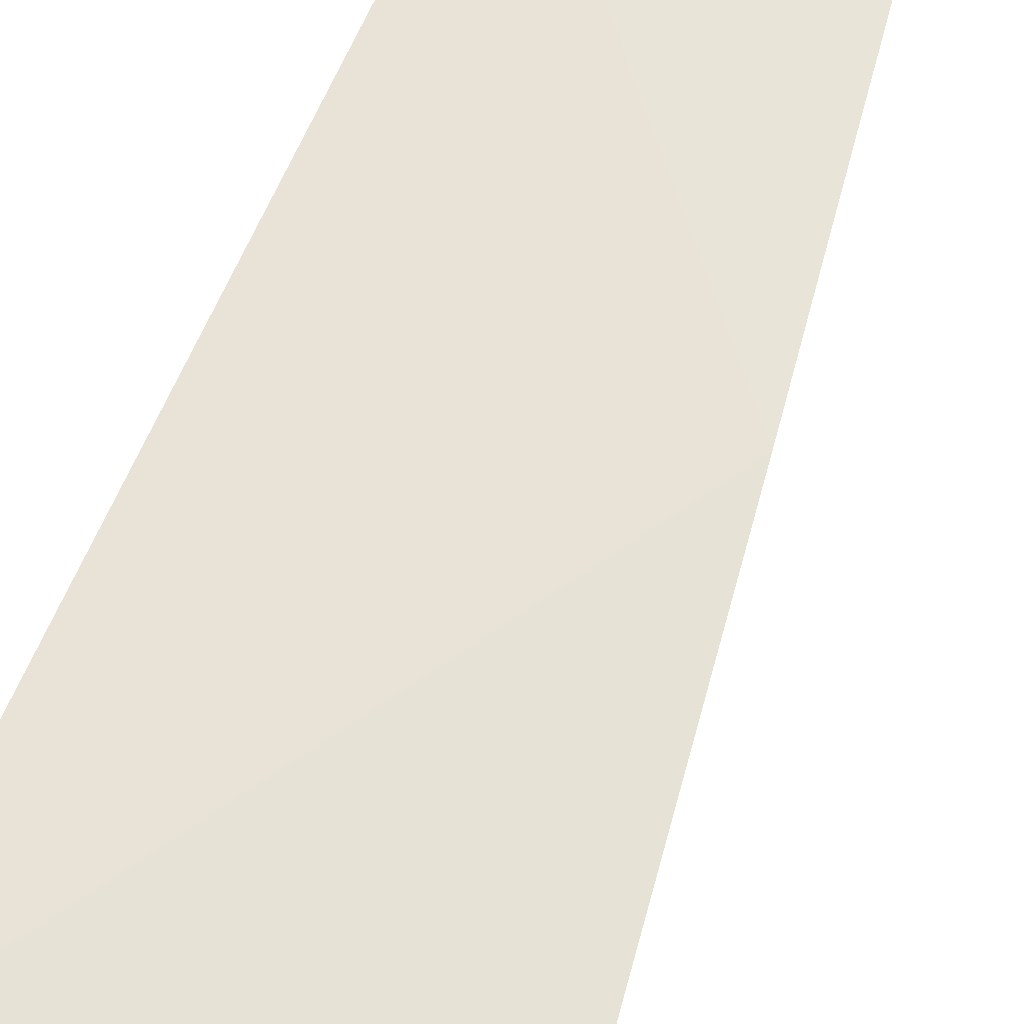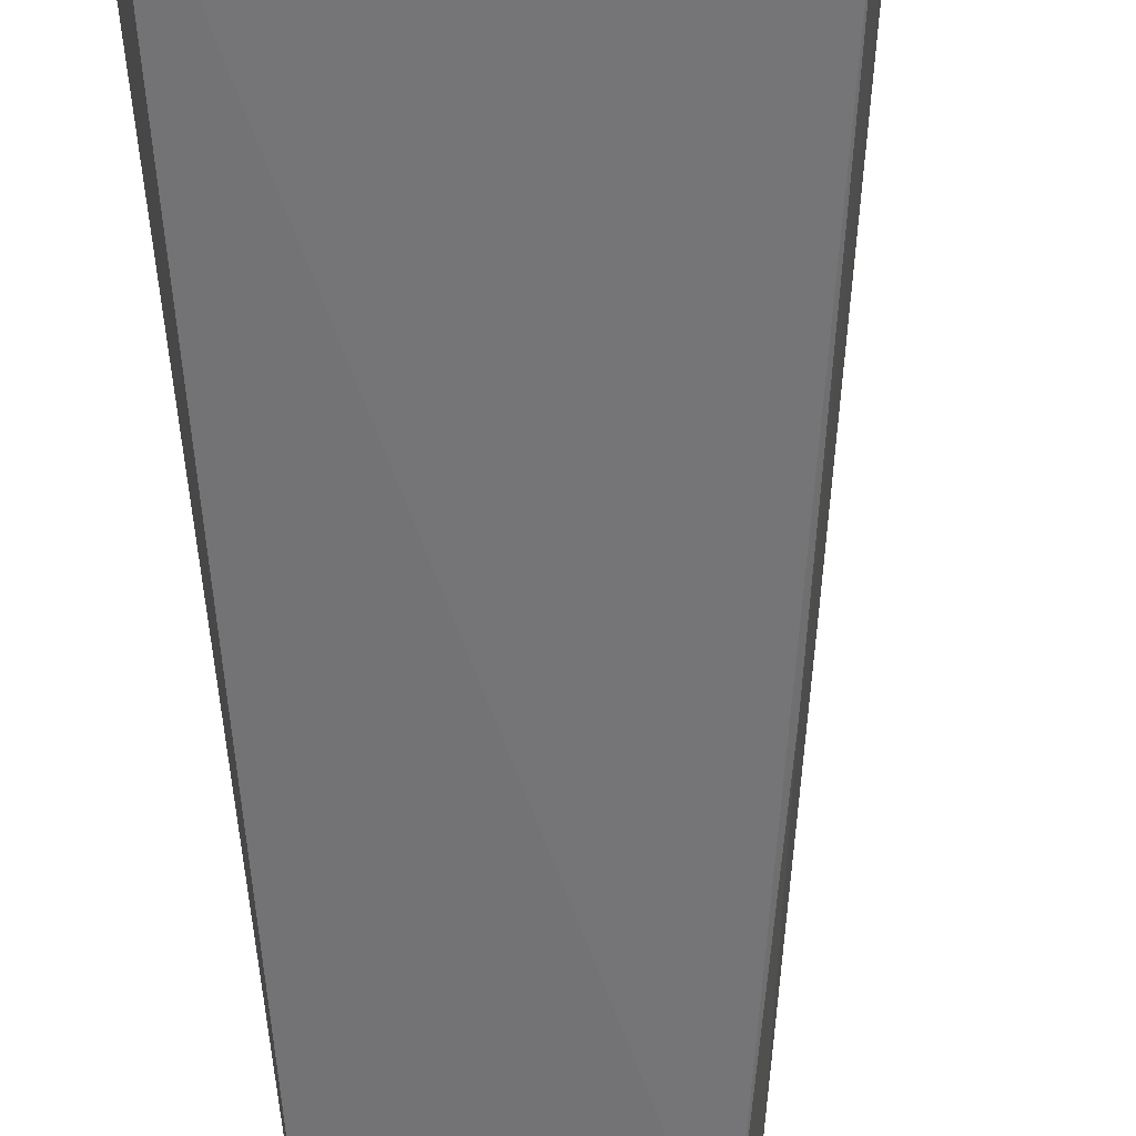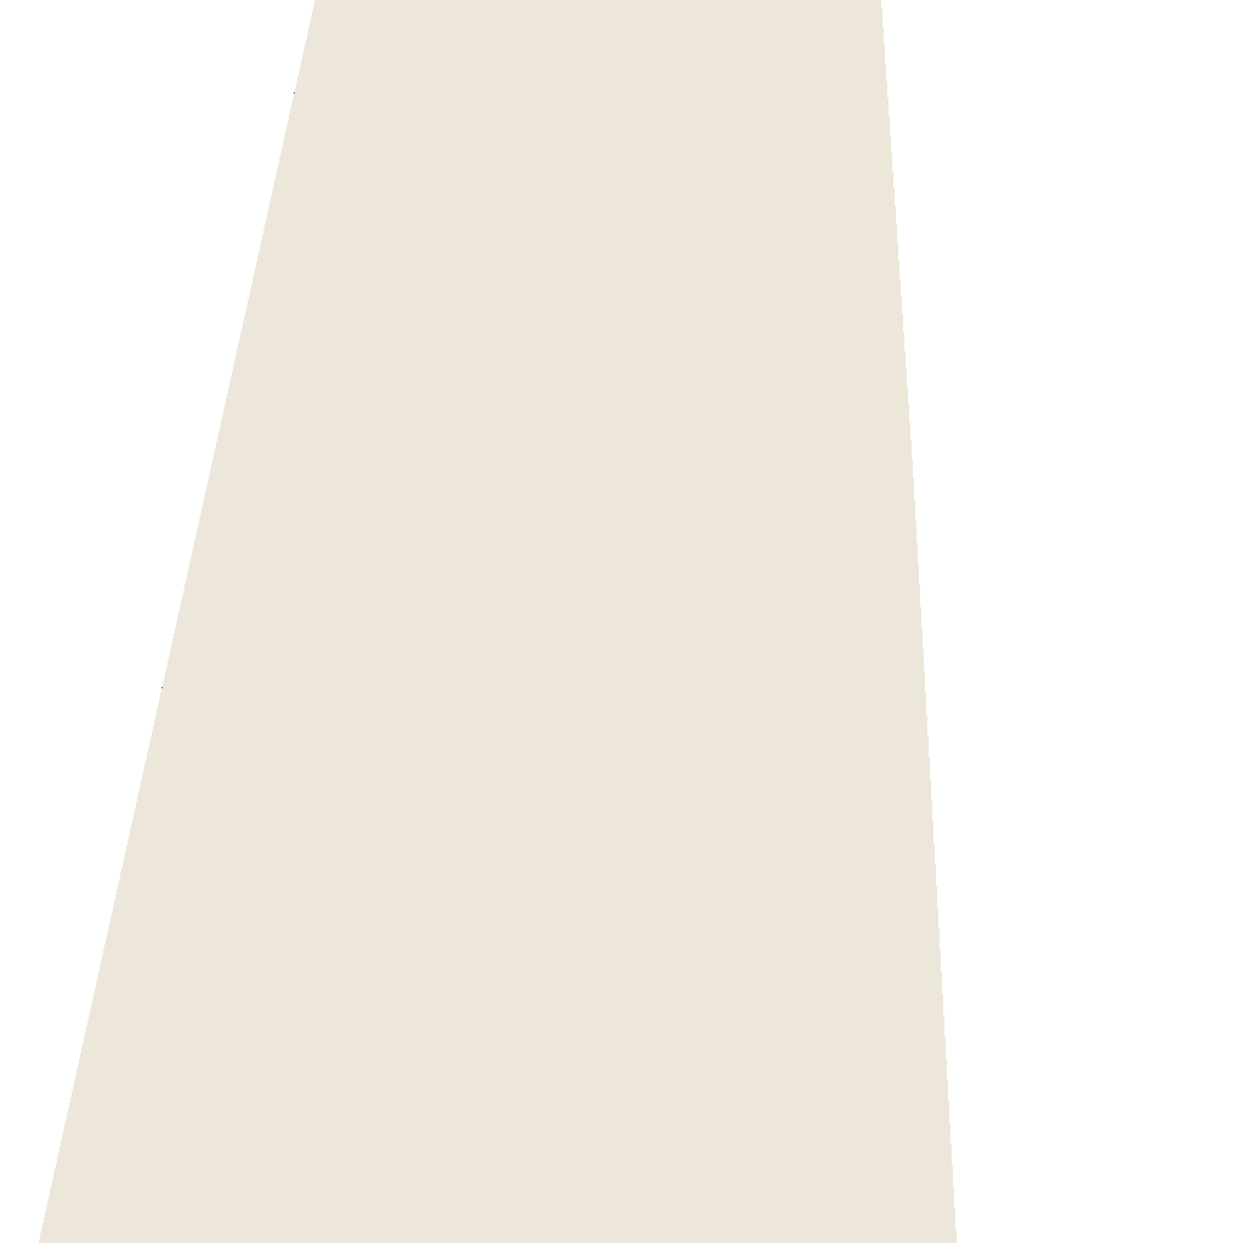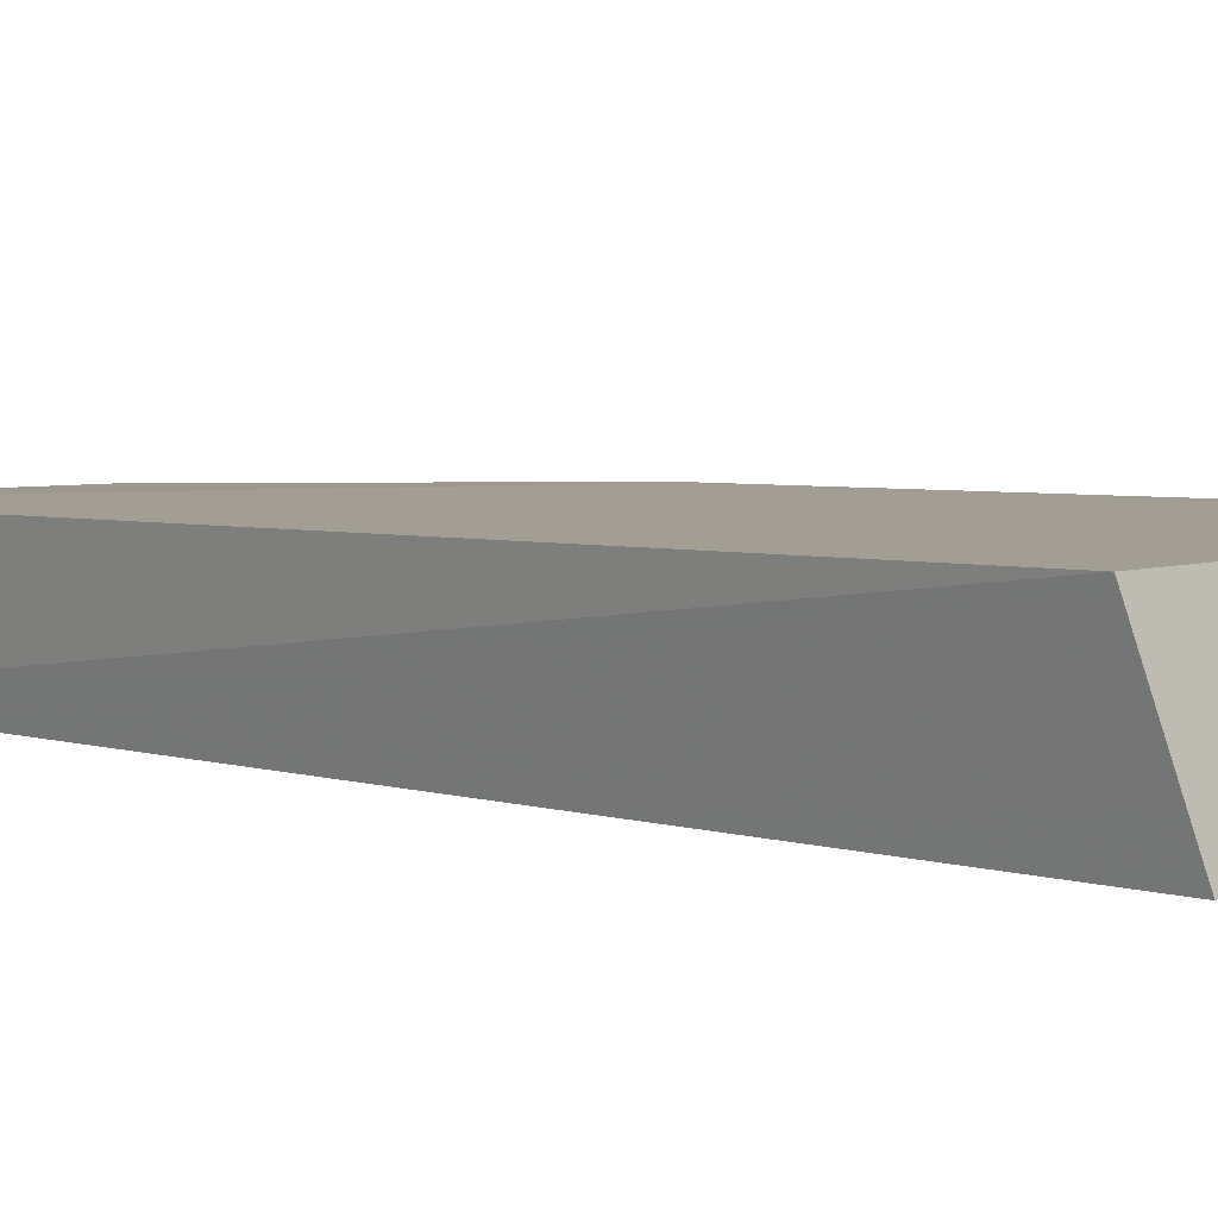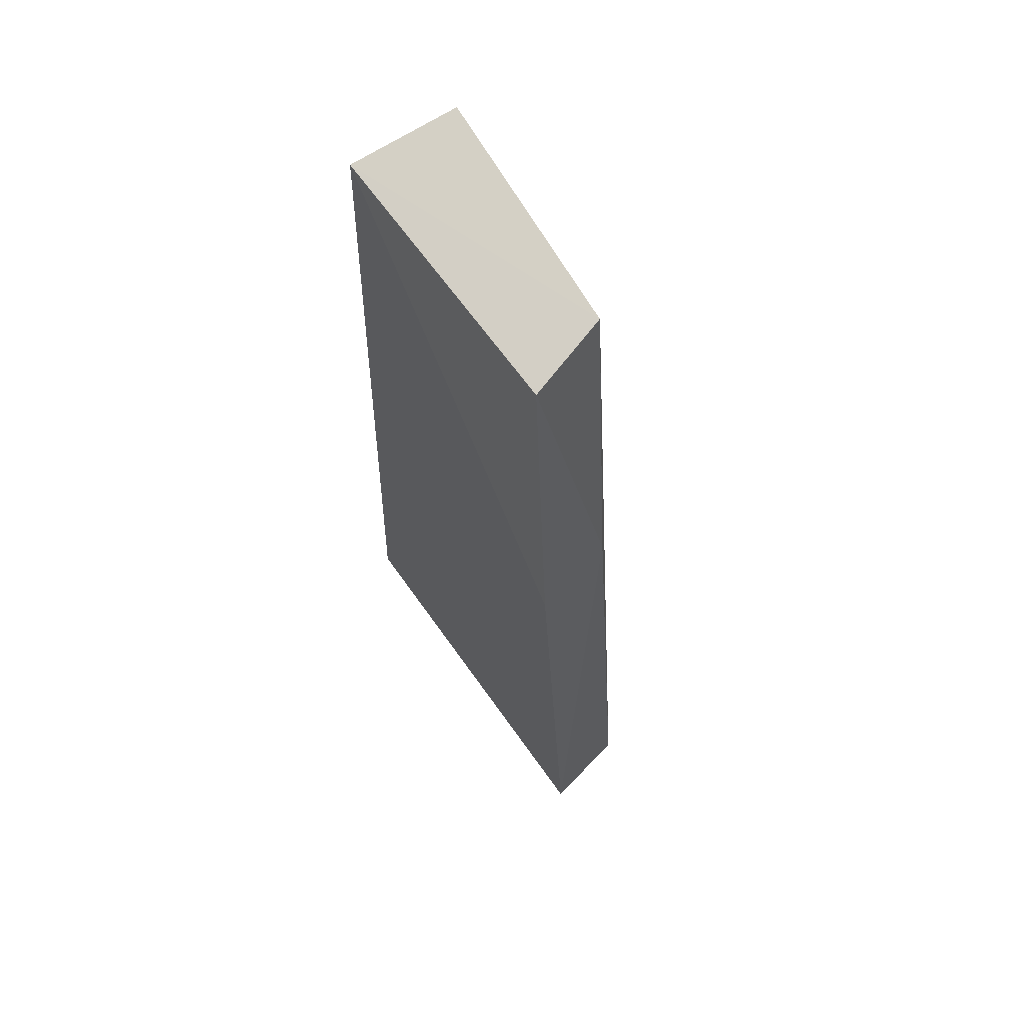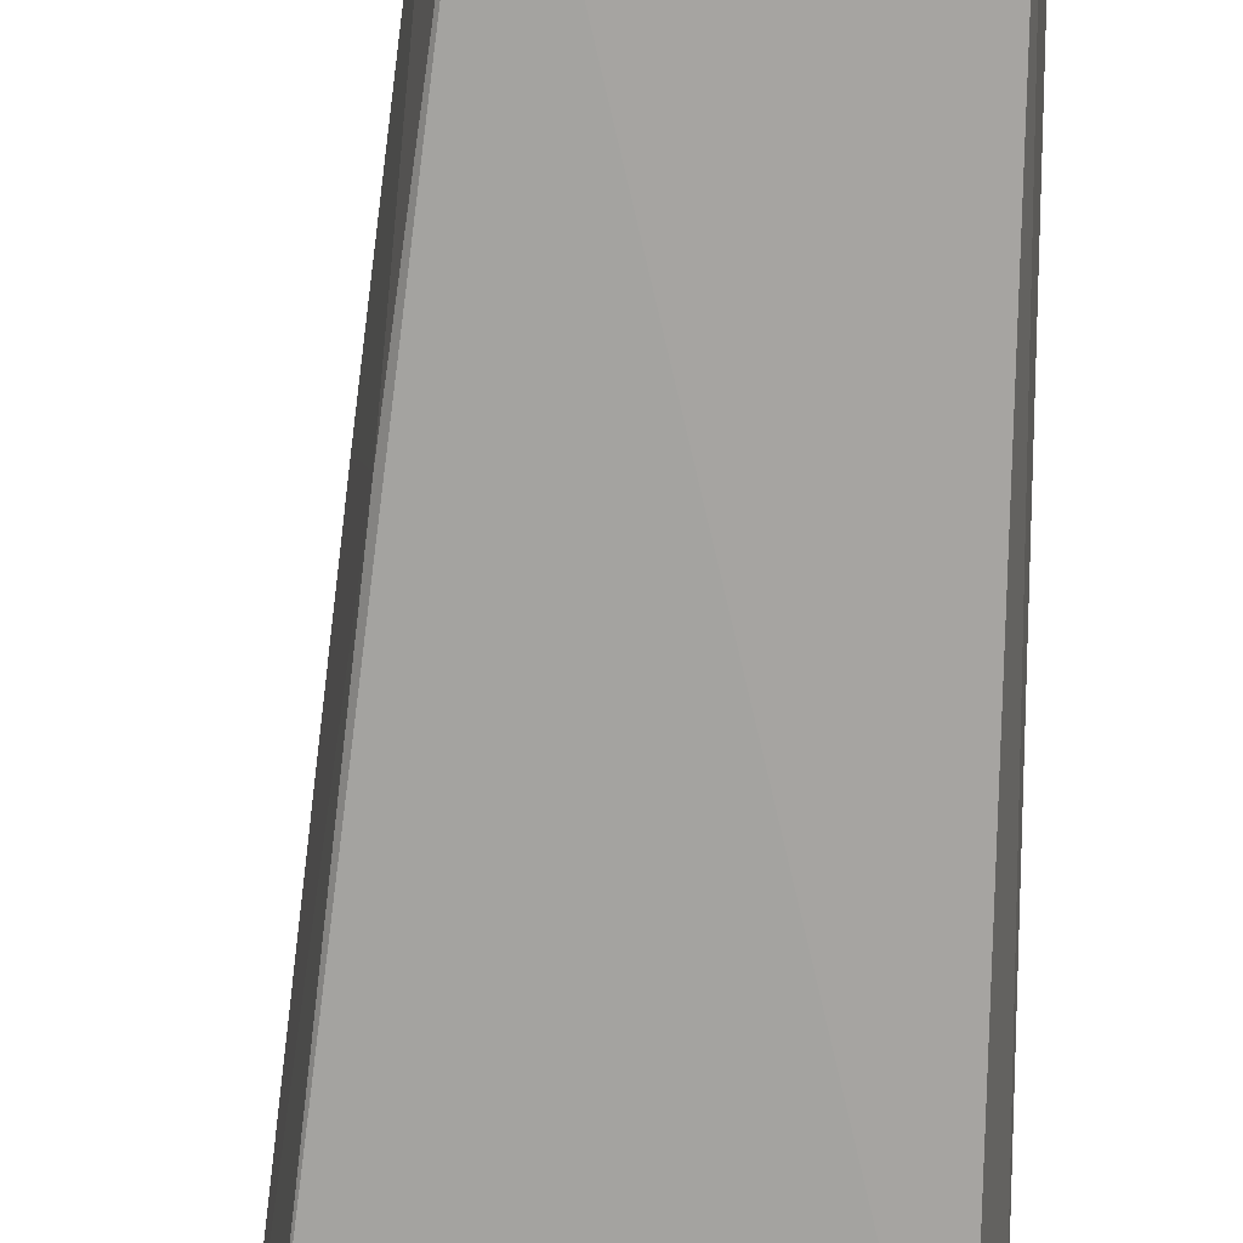
<metadata>
{"format":"obj","ext":"obj","renderer":"f3d","projection":"perspective","resolution":1024,"background":"white","views":[{"elev":65.1,"azim":-156.7,"up":"+Y"},{"elev":-54.3,"azim":-174.8,"up":"+Y"},{"elev":55.8,"azim":-172.3,"up":"+Y"},{"elev":7.2,"azim":135.5,"up":"+Y"},{"elev":68.5,"azim":-124.9,"up":"+Z"},{"elev":-75.2,"azim":0.9,"up":"+Y"}]}
</metadata>
<code>
v -0.04705 0.007712 0.3871
v -0.04945 0.009334 0.3077
v -0.04711 0.01945 0.31
v -0.06828 0.01558 0.3846
v -0.07773 0.0118 0.3094
v -0.04585 0.01633 0.3856
v -0.06653 0.008907 0.3859
v -0.0791 0.01894 0.3091
v -0.07162 0.01062 0.3541
v -0.07288 0.01746 0.3533
f 1 2 3
f 6 1 3
f 7 5 2
f 7 2 1
f 7 6 4
f 7 1 6
f 8 3 2
f 8 2 5
f 9 7 4
f 9 5 7
f 9 8 5
f 10 6 3
f 10 3 8
f 10 4 6
f 10 9 4
f 10 8 9

</code>
